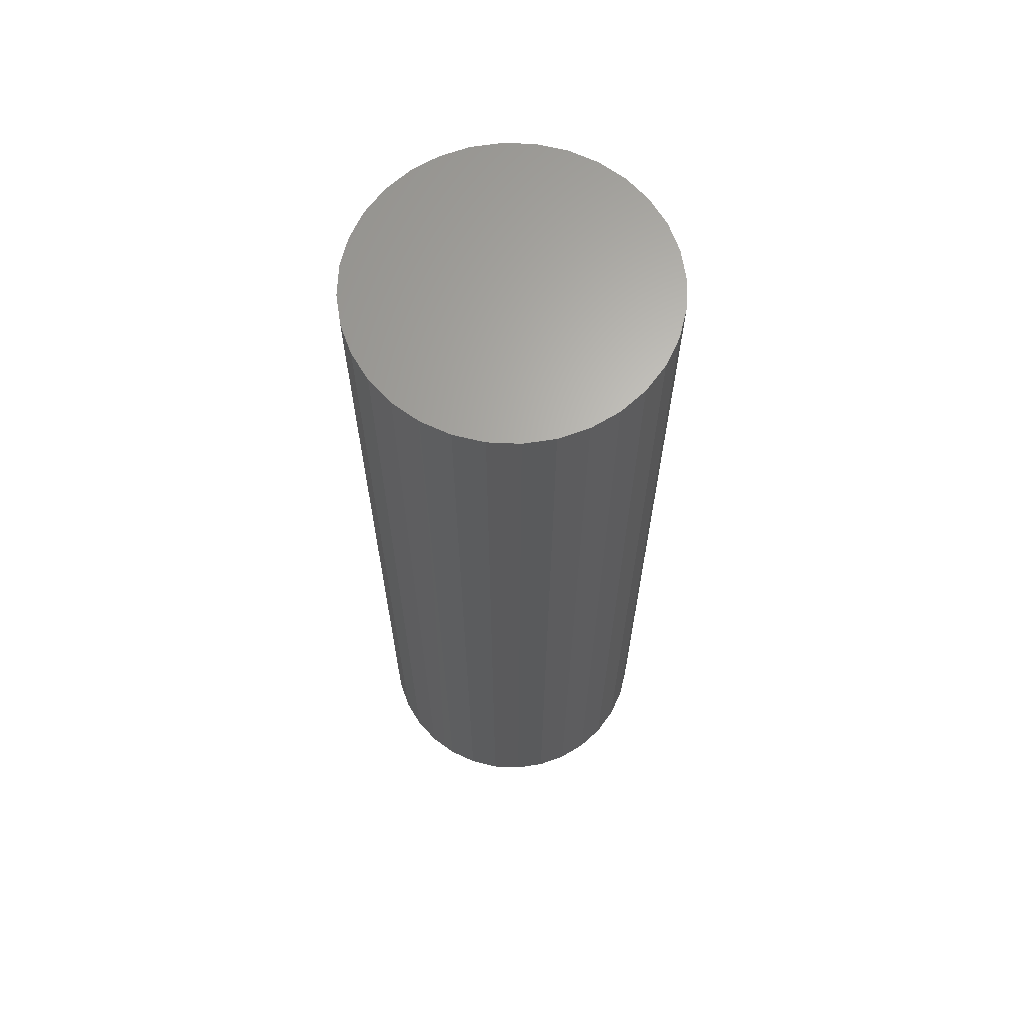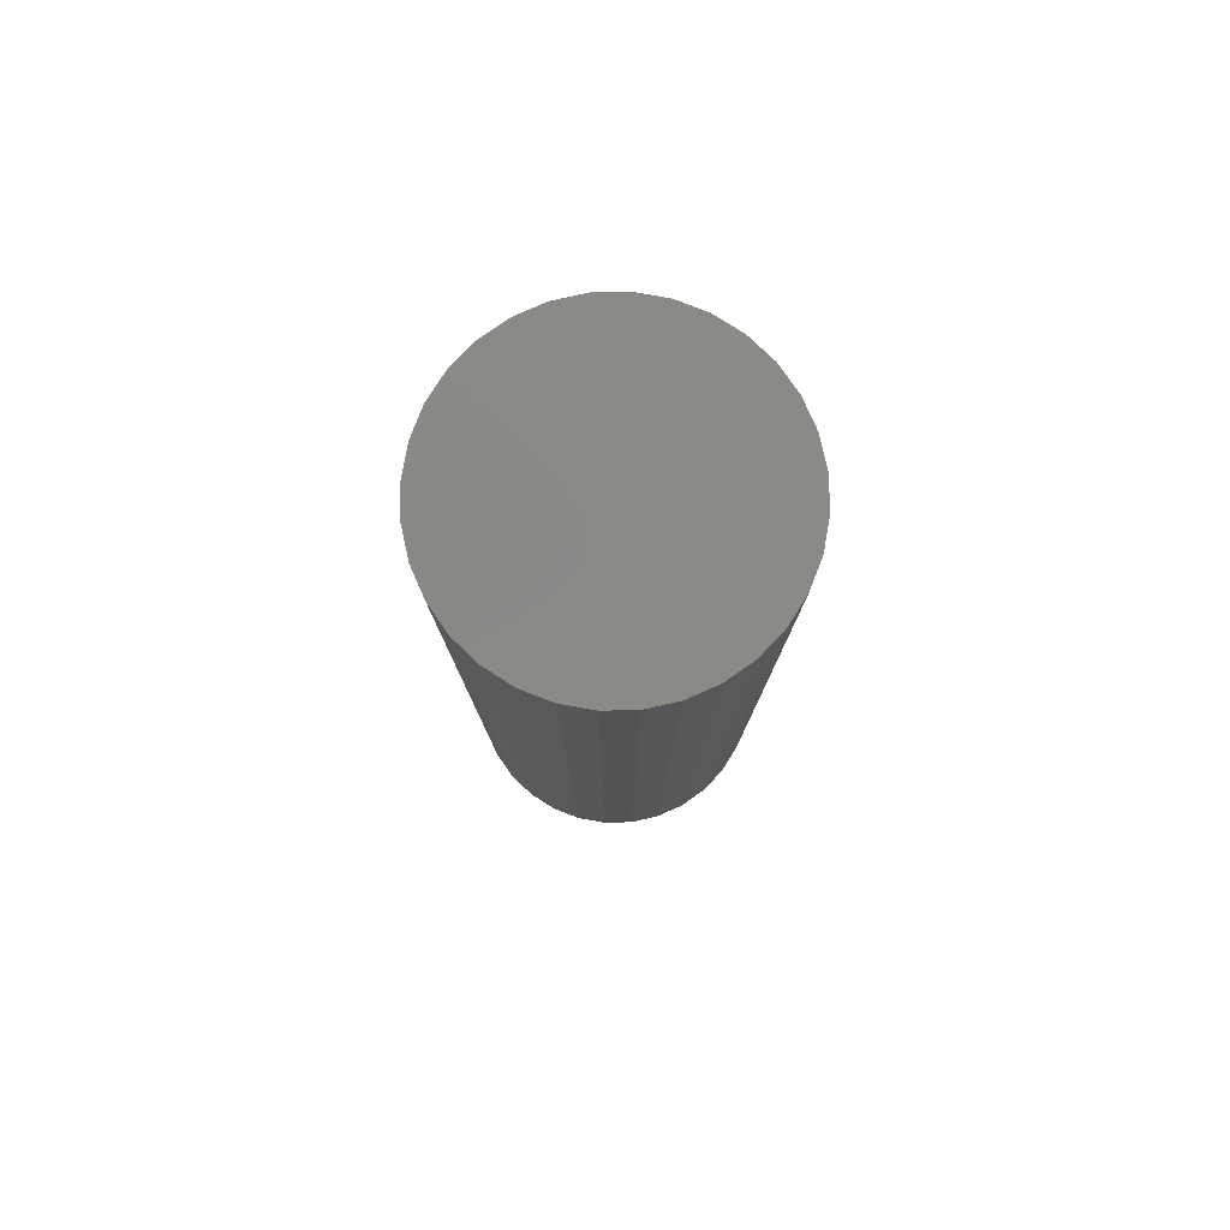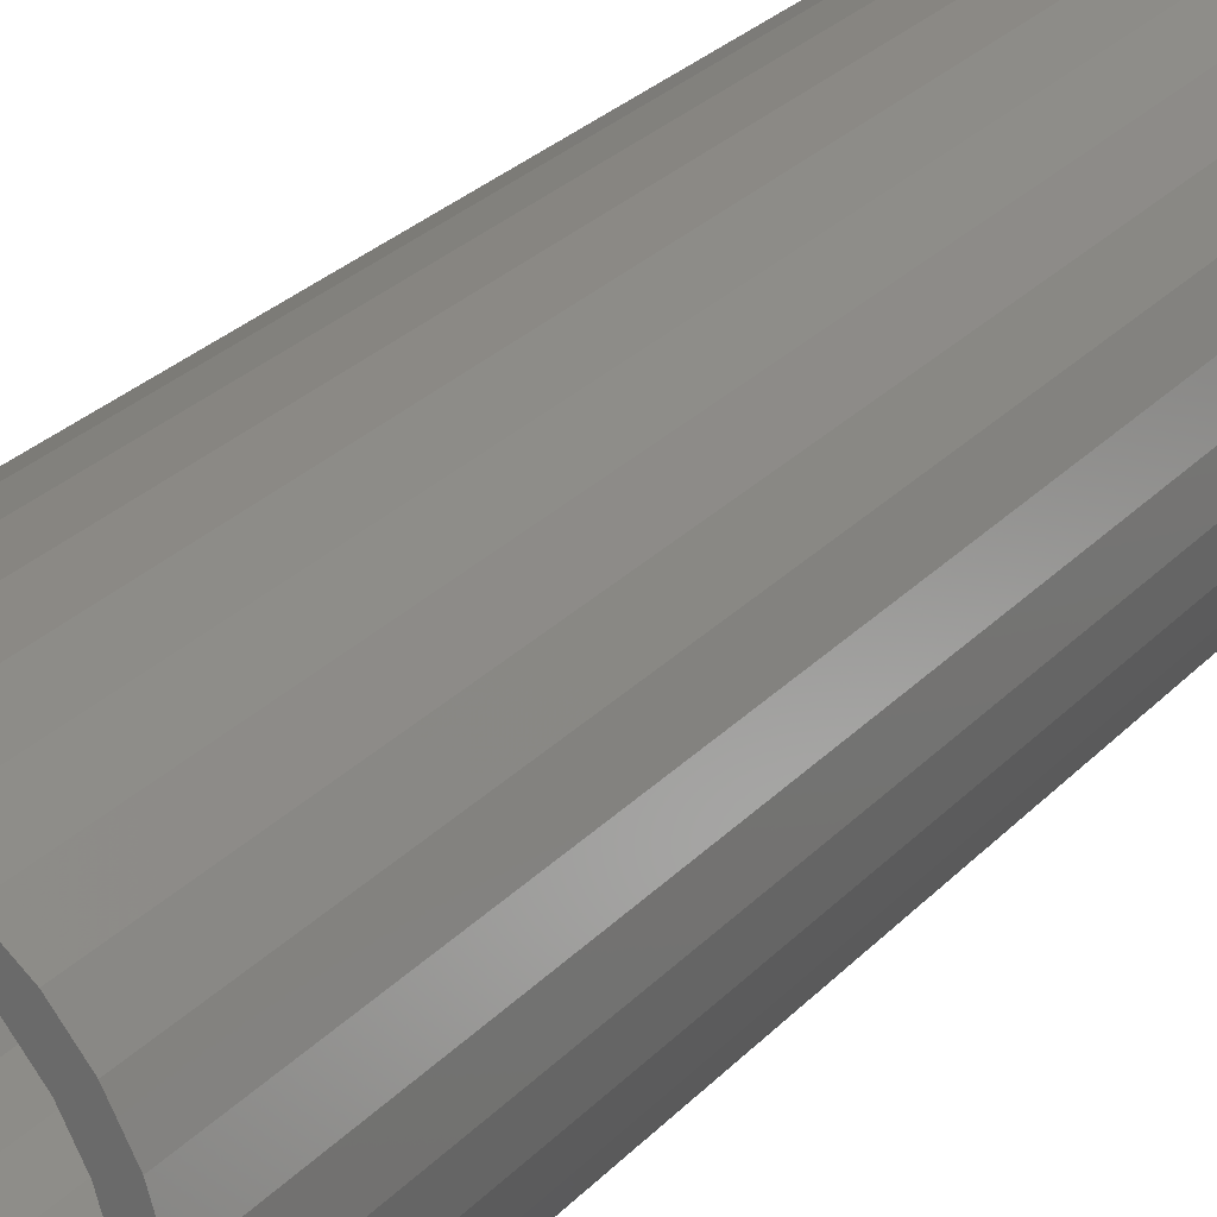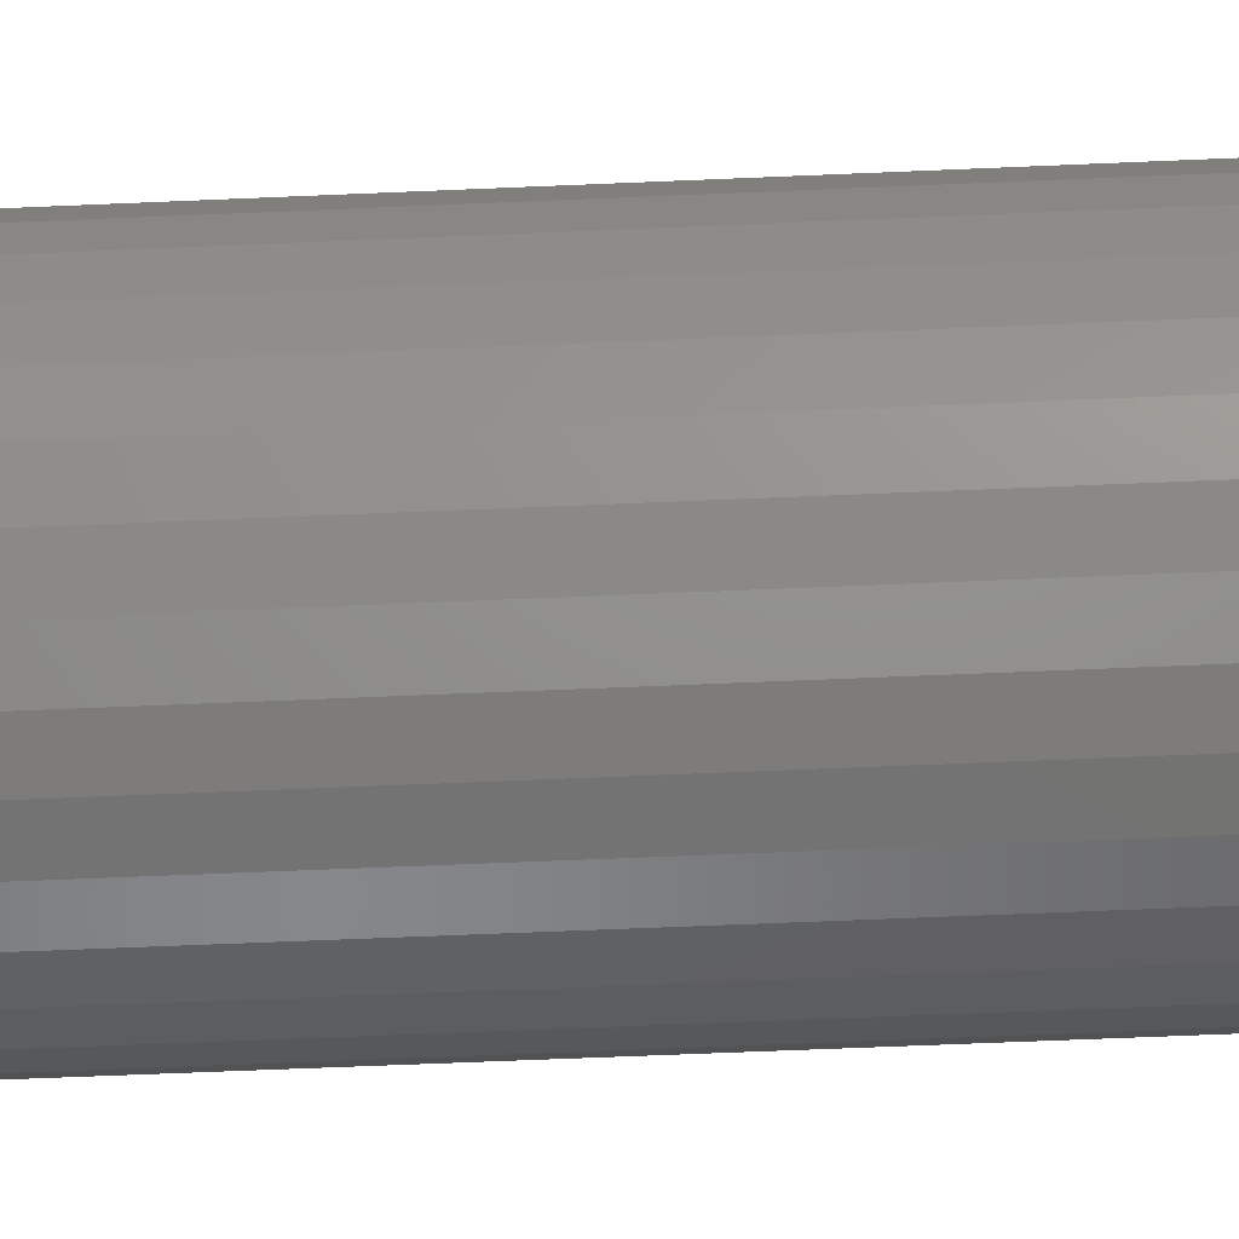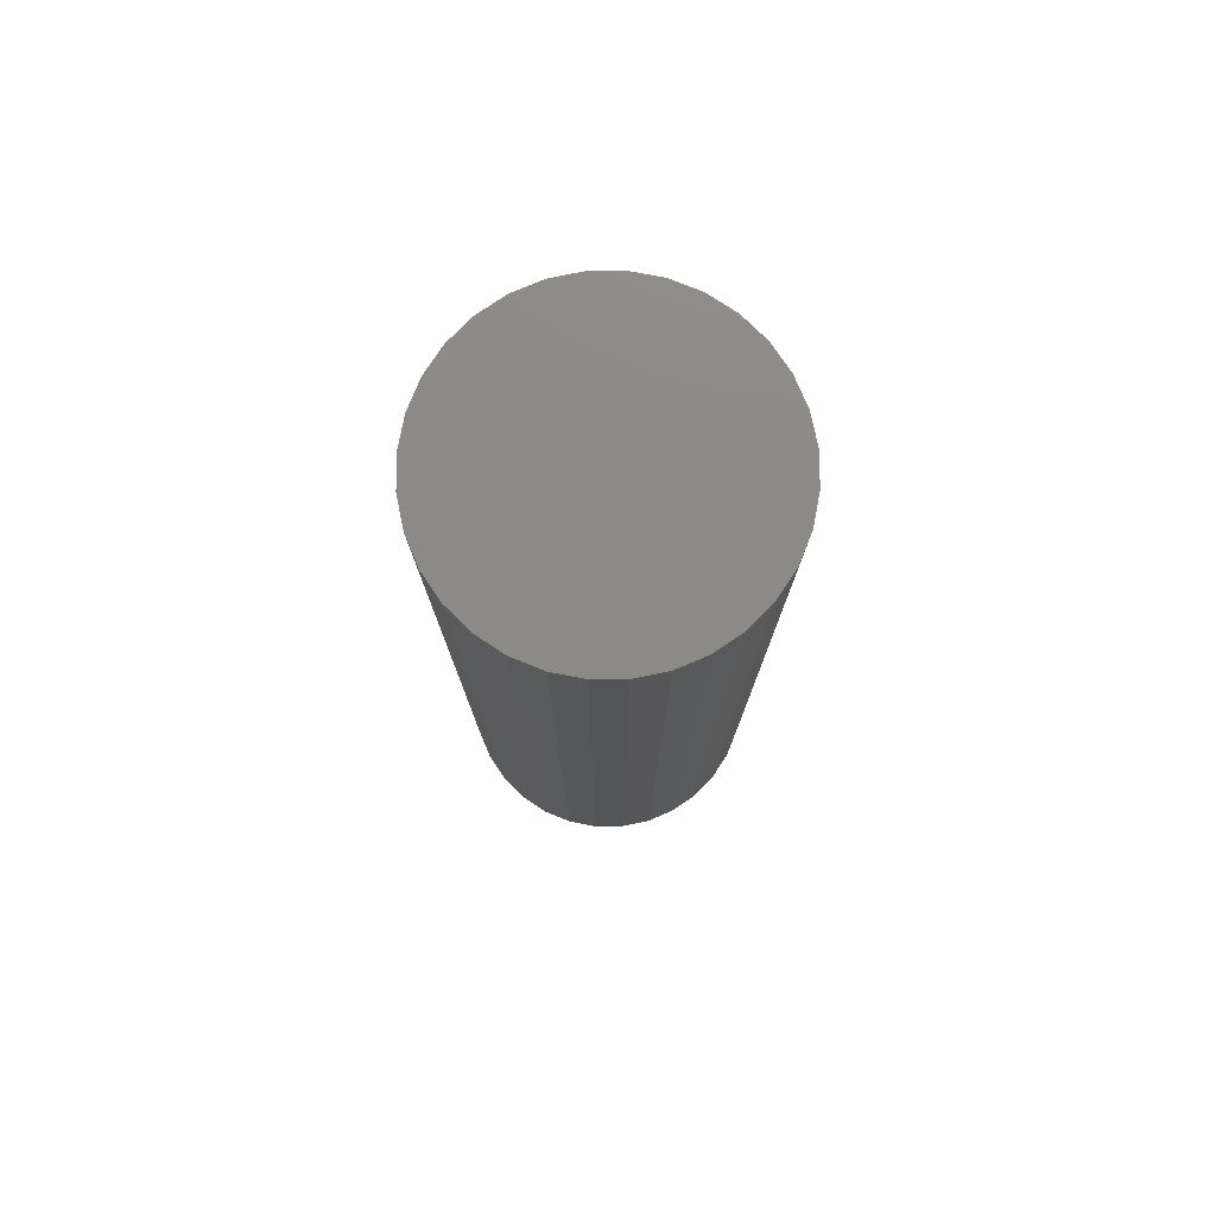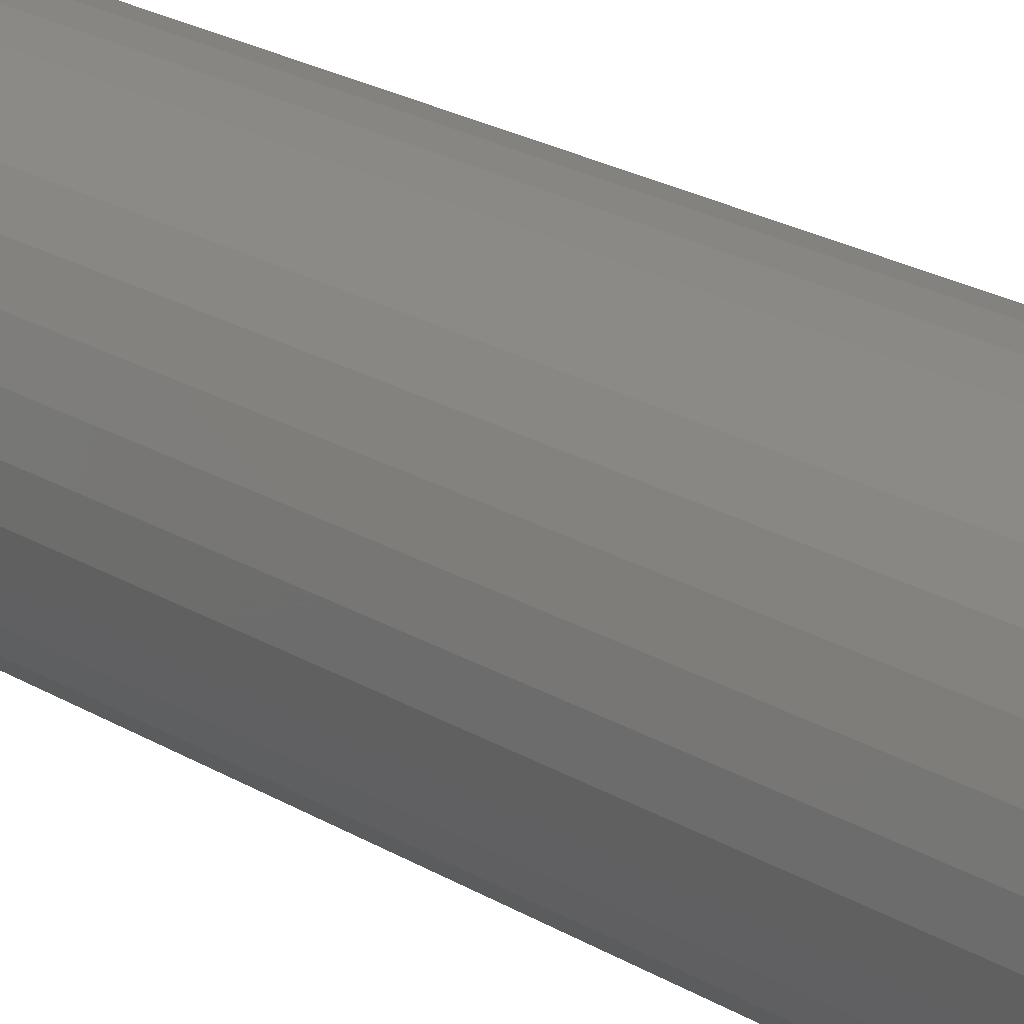
<metadata>
{"format":"stl","ext":"stl","renderer":"f3d","projection":"perspective","resolution":1024,"background":"white","views":[{"elev":65.4,"azim":-126.8,"up":"+Z"},{"elev":79.8,"azim":-96.9,"up":"+Z"},{"elev":26.2,"azim":-148.1,"up":"+Y"},{"elev":-59.2,"azim":92.6,"up":"+Y"},{"elev":77.9,"azim":-129.8,"up":"+Z"},{"elev":26.9,"azim":131.4,"up":"+Y"}]}
</metadata>
<code>
# stl→obj: 128 verts, 252 faces
v -0.02221 0.1195 0
v 0.001563 0.1219 0
v 0.001563 0.1062 0
v -0.04508 0.1126 0
v -0.01917 0.1042 0
v -0.08462 0.08618 0
v -0.05747 0.08834 0
v -0.07357 0.07513 0
v -0.09977 0.06771 0
v -0.06615 -0.1013 0
v -0.05747 -0.08834 0
v -0.0391 -0.09816 0
v -0.01917 -0.1042 0
v -0.04508 -0.1126 0
v 0.001563 -0.1062 0
v -0.02221 -0.1195 0
v 0.001563 -0.1219 0
v 0.02534 0.1195 0
v 0.0482 0.1126 0
v 0.02229 0.1042 0
v 0.06927 0.1013 0
v 0.04222 0.09816 0
v 0.06059 0.08834 0
v 0.07669 -0.07513 0
v 0.1029 -0.06771 0
v 0.08774 -0.08618 0
v 0.06059 -0.08834 0
v 0.06927 -0.1013 0
v 0.04222 -0.09816 0
v 0.02229 -0.1042 0
v 0.0482 -0.1126 0
v 0.02534 -0.1195 0
v -0.06615 0.1013 0
v -0.0391 0.09816 0
v -0.08678 0.05903 0
v -0.0966 0.04066 0
v -0.111 0.04664 0
v -0.1026 0.02073 0
v -0.118 0.02378 0
v -0.1047 1.301e-17 0
v -0.1203 1.492e-17 0
v -0.1026 -0.02073 0
v -0.118 -0.02378 0
v -0.0966 -0.04066 0
v -0.111 -0.04664 0
v -0.08678 -0.05903 0
v -0.09977 -0.06771 0
v -0.07357 -0.07513 0
v -0.08462 -0.08618 0
v 0.08991 -0.05903 0
v 0.09972 -0.04066 0
v 0.1142 -0.04664 0
v 0.1058 -0.02073 0
v 0.1211 -0.02378 0
v 0.1078 0 0
v 0.1234 0 0
v 0.1058 0.02073 0
v 0.1211 0.02378 0
v 0.09972 0.04066 0
v 0.1142 0.04664 0
v 0.08991 0.05903 0
v 0.1029 0.06771 0
v 0.07669 0.07513 0
v 0.08774 0.08618 0
v 0.02229 -0.1042 0.7344
v 0.04222 -0.09816 0.7344
v 0.06059 -0.08834 0.7344
v 0.07669 -0.07513 0.7344
v 0.08991 -0.05903 0.7344
v 0.09972 -0.04066 0.7344
v 0.1058 -0.02073 0.7344
v 0.1078 0 0.7344
v 0.001563 -0.1062 0.7344
v -0.01917 -0.1042 0.7344
v -0.0391 -0.09816 0.7344
v -0.05747 -0.08834 0.7344
v -0.07357 -0.07513 0.7344
v -0.08678 -0.05903 0.7344
v -0.0966 -0.04066 0.7344
v -0.1026 -0.02073 0.7344
v -0.1047 1.301e-17 0.7344
v -0.01917 0.1042 0.7344
v -0.0391 0.09816 0.7344
v -0.05747 0.08834 0.7344
v -0.07357 0.07513 0.7344
v -0.08678 0.05903 0.7344
v -0.0966 0.04066 0.7344
v -0.1026 0.02073 0.7344
v 0.001563 0.1062 0.7344
v 0.02229 0.1042 0.7344
v 0.04222 0.09816 0.7344
v 0.06059 0.08834 0.7344
v 0.07669 0.07513 0.7344
v 0.08991 0.05903 0.7344
v 0.09972 0.04066 0.7344
v 0.1058 0.02073 0.7344
v -0.02221 0.1195 0.75
v 0.02534 0.1195 0.75
v 0.001563 0.1219 0.75
v -0.04508 0.1126 0.75
v 0.0482 0.1126 0.75
v -0.06615 0.1013 0.75
v 0.06927 0.1013 0.75
v 0.06927 -0.1013 0.75
v -0.04508 -0.1126 0.75
v 0.0482 -0.1126 0.75
v -0.02221 -0.1195 0.75
v 0.02534 -0.1195 0.75
v 0.001563 -0.1219 0.75
v 0.08774 0.08618 0.75
v -0.08462 0.08618 0.75
v 0.1029 0.06771 0.75
v -0.09977 0.06771 0.75
v 0.1142 0.04664 0.75
v -0.111 0.04664 0.75
v 0.1211 0.02378 0.75
v -0.118 0.02378 0.75
v 0.1234 0 0.75
v -0.1203 1.492e-17 0.75
v 0.1211 -0.02378 0.75
v -0.118 -0.02378 0.75
v 0.1142 -0.04664 0.75
v -0.111 -0.04664 0.75
v 0.1029 -0.06771 0.75
v -0.09977 -0.06771 0.75
v 0.08774 -0.08618 0.75
v -0.08462 -0.08618 0.75
v -0.06615 -0.1013 0.75
f 1 2 3
f 4 1 3
f 4 3 5
f 6 7 8
f 8 9 6
f 10 11 12
f 13 10 12
f 14 10 13
f 14 13 15
f 16 14 15
f 17 16 15
f 3 2 18
f 18 19 3
f 20 3 19
f 21 20 19
f 22 20 21
f 23 22 21
f 24 25 26
f 26 27 24
f 27 26 28
f 29 27 28
f 28 30 29
f 30 28 31
f 15 30 31
f 15 31 32
f 32 17 15
f 33 4 5
f 33 5 34
f 33 34 7
f 33 7 6
f 8 35 9
f 9 35 36
f 9 36 37
f 37 36 38
f 37 38 39
f 39 38 40
f 39 40 41
f 41 40 42
f 41 42 43
f 43 42 44
f 43 44 45
f 45 44 46
f 45 46 47
f 47 46 48
f 47 48 49
f 49 48 11
f 49 11 10
f 24 50 25
f 25 50 51
f 25 51 52
f 52 51 53
f 52 53 54
f 54 53 55
f 54 55 56
f 56 55 57
f 56 57 58
f 58 57 59
f 58 59 60
f 60 59 61
f 60 61 62
f 62 61 63
f 62 63 64
f 64 63 23
f 64 23 21
f 15 65 30
f 30 65 66
f 30 66 29
f 29 66 67
f 29 67 27
f 27 67 68
f 27 68 24
f 24 68 69
f 24 69 50
f 50 69 70
f 50 70 51
f 51 70 71
f 51 71 53
f 53 71 72
f 53 72 55
f 65 15 73
f 73 15 13
f 73 13 74
f 74 13 12
f 74 12 75
f 75 12 11
f 75 11 76
f 76 11 48
f 76 48 77
f 77 48 46
f 77 46 78
f 78 46 44
f 78 44 79
f 79 44 42
f 79 42 80
f 80 42 40
f 80 40 81
f 3 82 5
f 5 82 83
f 5 83 34
f 34 83 84
f 34 84 7
f 7 84 85
f 7 85 8
f 8 85 86
f 8 86 35
f 35 86 87
f 35 87 36
f 36 87 88
f 36 88 38
f 38 88 81
f 38 81 40
f 82 3 89
f 89 3 20
f 89 20 90
f 90 20 22
f 90 22 91
f 91 22 23
f 91 23 92
f 92 23 63
f 92 63 93
f 93 63 61
f 93 61 94
f 94 61 59
f 94 59 95
f 95 59 57
f 95 57 96
f 96 57 55
f 96 55 72
f 89 90 82
f 83 82 90
f 91 83 90
f 84 83 91
f 92 84 91
f 66 75 67
f 74 75 66
f 65 74 66
f 73 74 65
f 75 76 67
f 67 76 77
f 67 77 68
f 68 77 78
f 68 78 69
f 69 78 79
f 69 79 70
f 70 79 80
f 70 80 71
f 71 80 81
f 71 81 72
f 72 81 88
f 72 88 96
f 96 88 87
f 96 87 95
f 95 87 86
f 95 86 94
f 94 86 85
f 94 85 93
f 93 85 84
f 93 84 92
f 97 98 99
f 98 97 100
f 98 100 101
f 101 100 102
f 101 102 103
f 104 105 106
f 106 105 107
f 106 107 108
f 108 107 109
f 103 102 110
f 110 102 111
f 110 111 112
f 112 111 113
f 112 113 114
f 114 113 115
f 114 115 116
f 116 115 117
f 116 117 118
f 118 117 119
f 118 119 120
f 120 119 121
f 120 121 122
f 122 121 123
f 122 123 124
f 124 123 125
f 124 125 126
f 126 125 127
f 126 127 104
f 104 127 128
f 104 128 105
f 56 118 54
f 54 118 120
f 54 120 52
f 52 120 122
f 52 122 25
f 25 122 124
f 25 124 26
f 26 124 126
f 26 126 28
f 28 126 104
f 28 104 31
f 31 104 106
f 31 106 32
f 32 106 108
f 32 108 17
f 17 108 109
f 17 109 16
f 16 109 107
f 16 107 14
f 14 107 105
f 14 105 10
f 10 105 128
f 10 128 49
f 49 128 127
f 49 127 47
f 47 127 125
f 47 125 45
f 45 125 123
f 45 123 43
f 43 123 121
f 43 121 41
f 41 121 119
f 41 119 39
f 39 119 117
f 39 117 37
f 37 117 115
f 37 115 9
f 9 115 113
f 9 113 6
f 6 113 111
f 6 111 33
f 33 111 102
f 33 102 4
f 4 102 100
f 4 100 1
f 1 100 97
f 1 97 2
f 2 97 99
f 2 99 18
f 18 99 98
f 18 98 19
f 19 98 101
f 19 101 21
f 21 101 103
f 21 103 64
f 64 103 110
f 64 110 62
f 62 110 112
f 62 112 60
f 60 112 114
f 60 114 58
f 58 114 116
f 58 116 56
f 56 116 118

</code>
